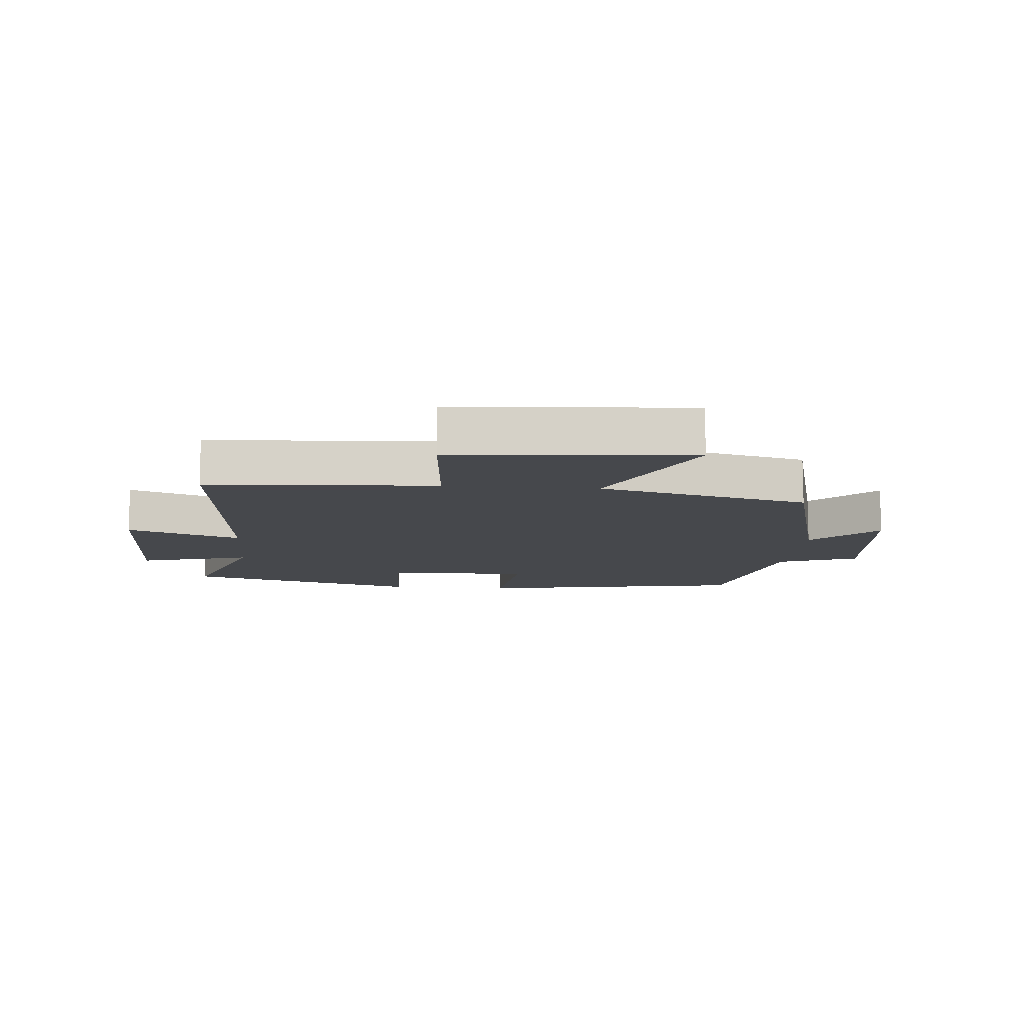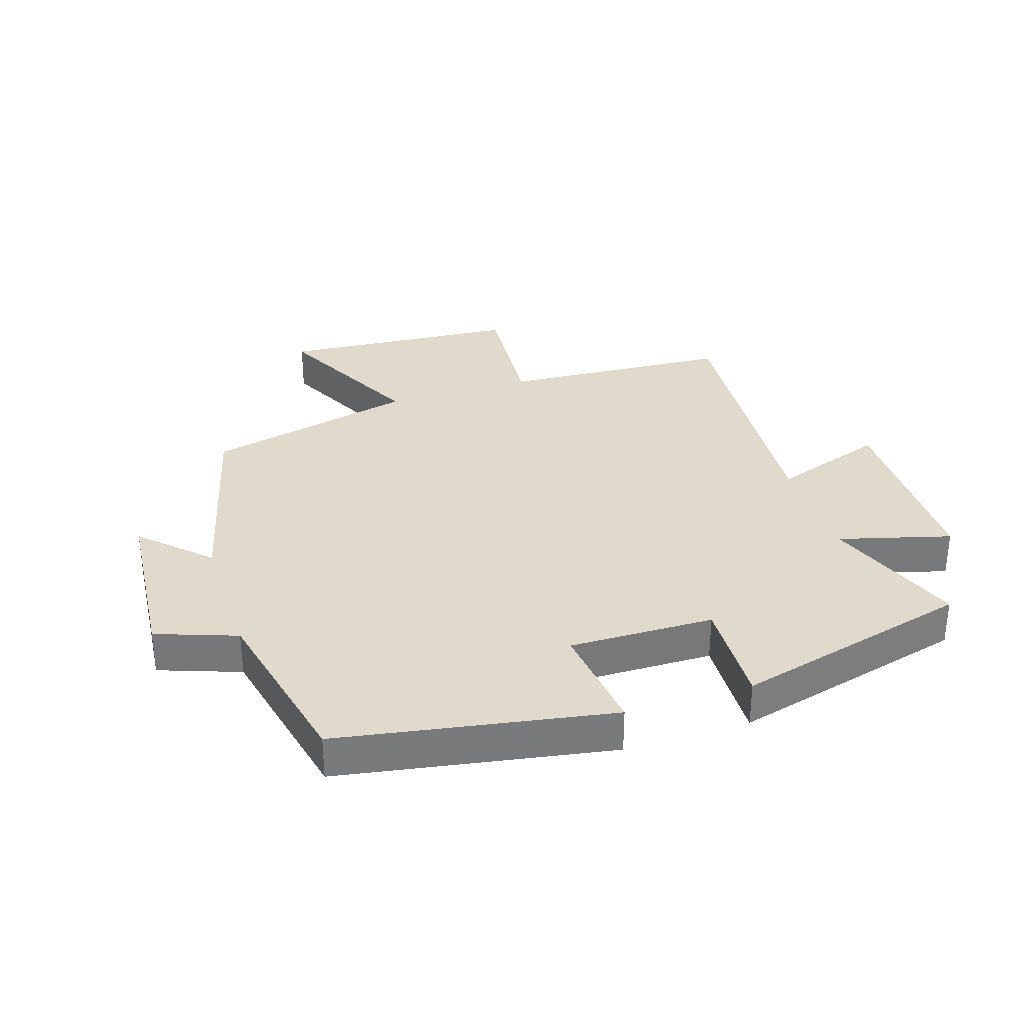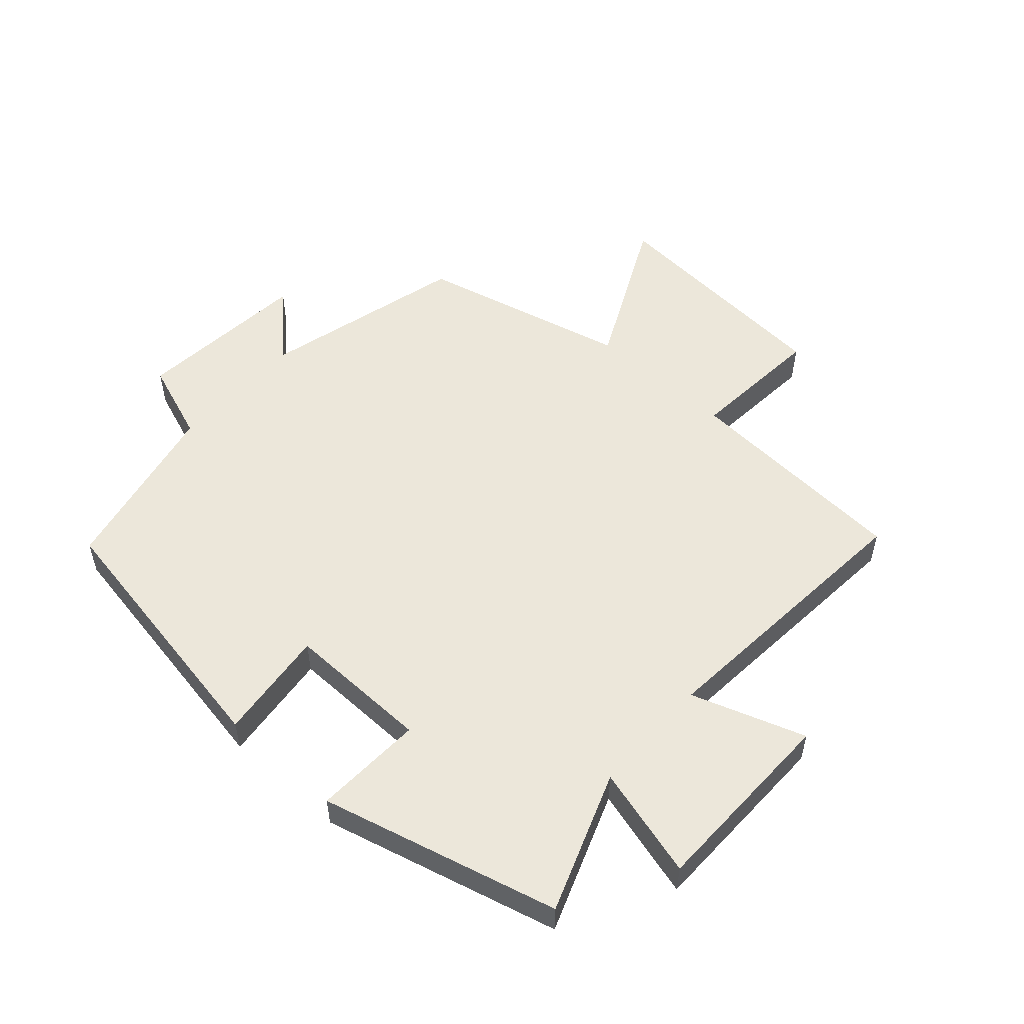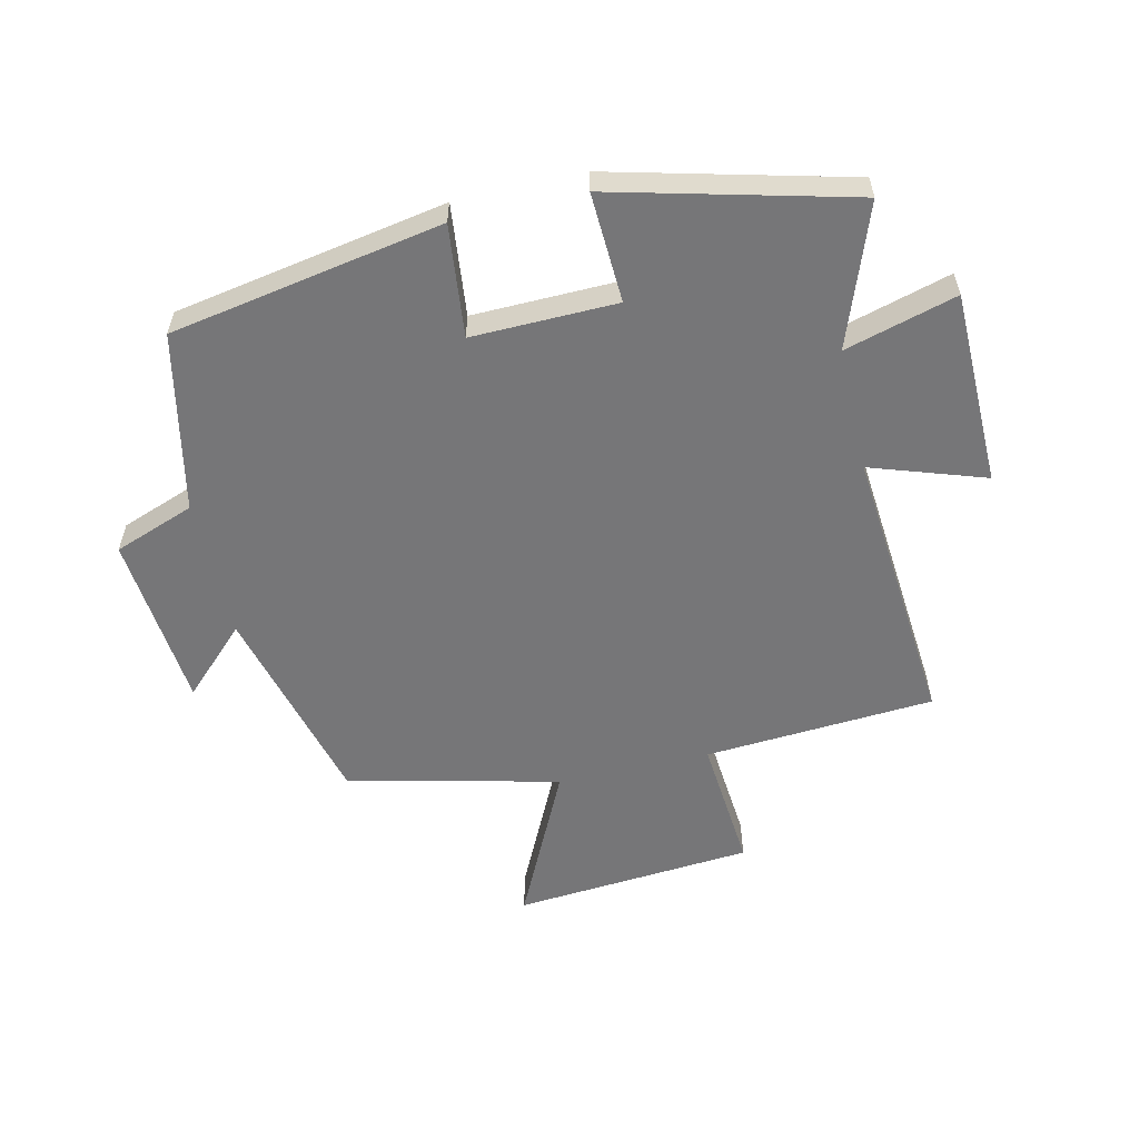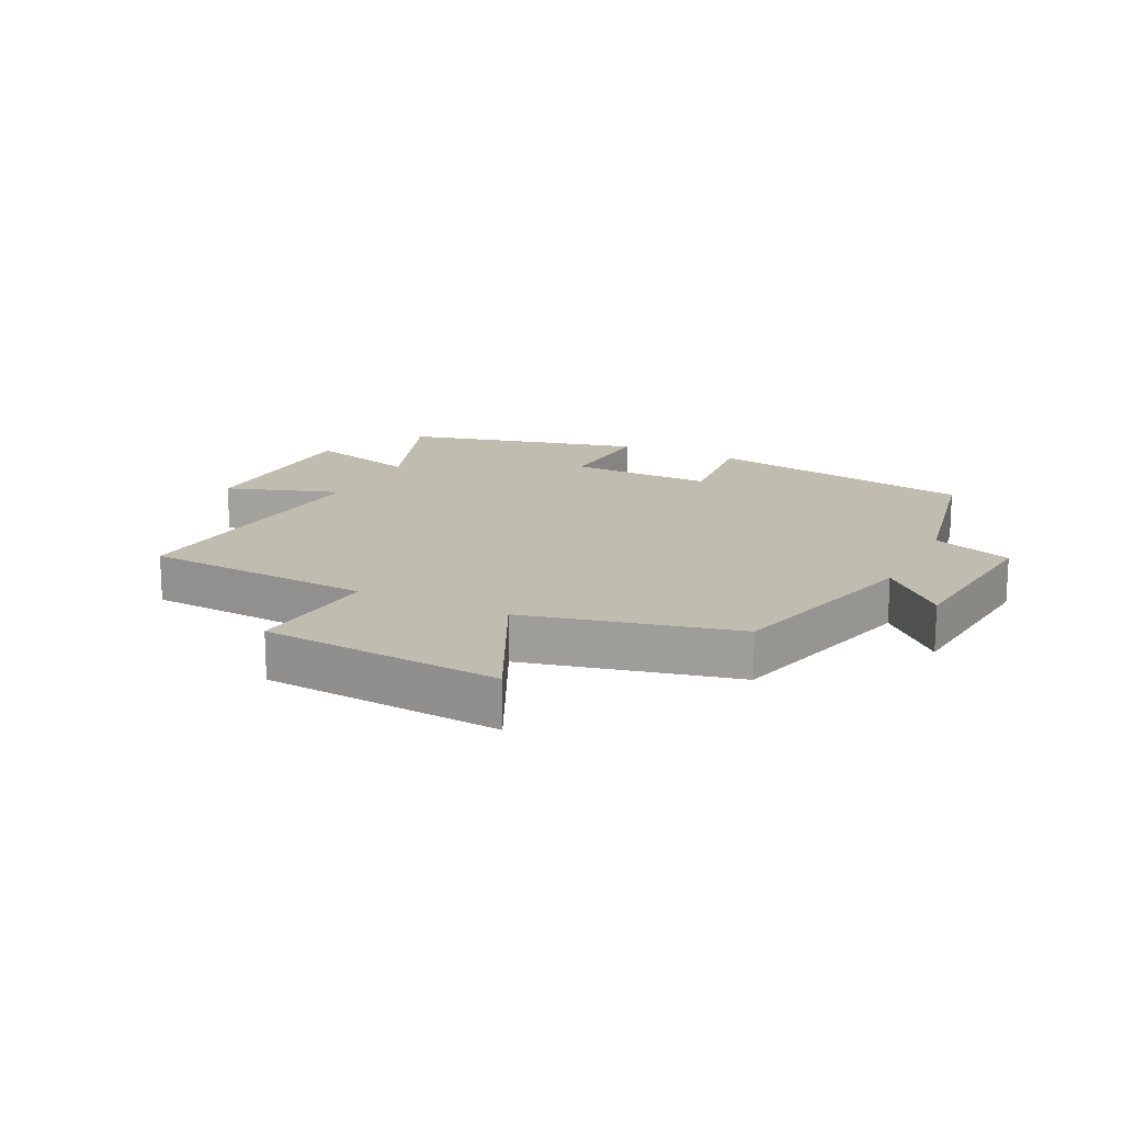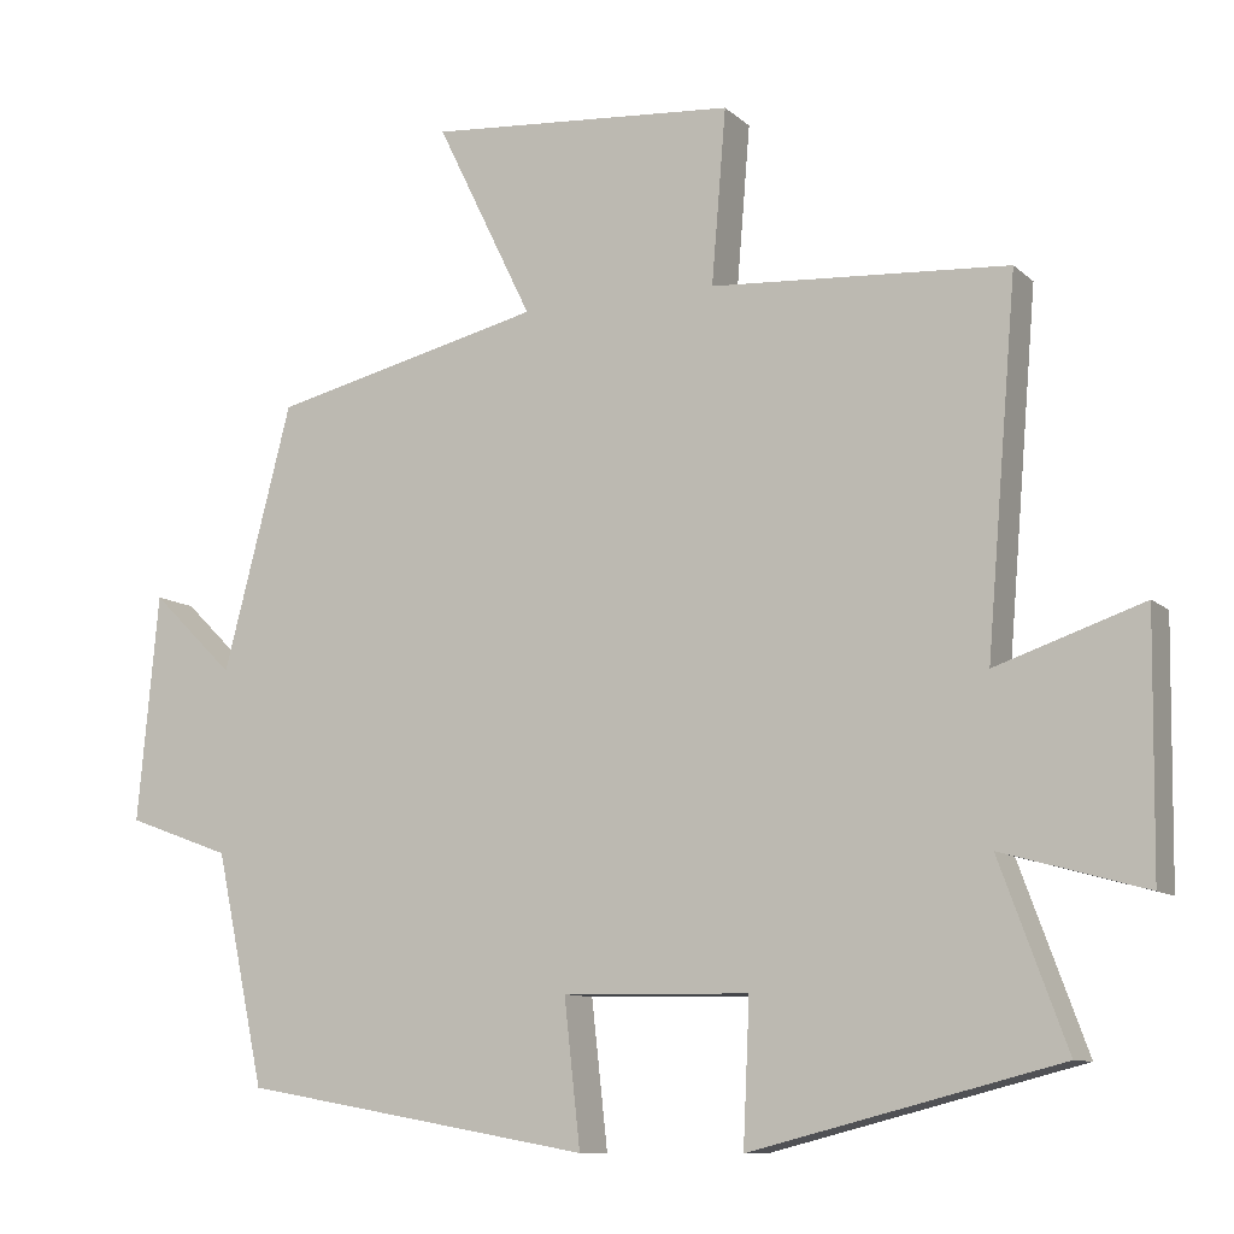
<metadata>
{"format":"obj","ext":"obj","renderer":"f3d","projection":"perspective","resolution":1024,"background":"white","views":[{"elev":-11.1,"azim":-5.0,"up":"+Y"},{"elev":32.5,"azim":161.9,"up":"+Y"},{"elev":53.4,"azim":-138.2,"up":"+Y"},{"elev":-56.9,"azim":-166.9,"up":"+Y"},{"elev":16.3,"azim":26.4,"up":"+Y"},{"elev":-10.0,"azim":-153.6,"up":"+Z"}]}
</metadata>
<code>
v -0.583 0.07 -0.402
v -0.5 0.07 -0.177
v -0.679 0.07 -0.227
v -0.683 0.07 0.085
v -0.5 0.07 0.023
v -0.538 0.07 0.476
v -0.169 0.07 0.5
v -0.187 0.07 0.716
v 0.197 0.07 0.746
v 0.077 0.07 0.5
v 0.415 0.07 0.419
v 0.5 0.07 0.091
v 0.603 0.07 0.192
v 0.629 0.07 -0.09
v 0.5 0.07 -0.137
v 0.439 0.07 -0.423
v 0.003 0.07 -0.5
v 0.023 0.07 -0.32
v -0.209 0.07 -0.324
v -0.201 0.07 -0.5
v -0.583 0 -0.402
v -0.5 0 -0.177
v -0.679 0 -0.227
v -0.683 0 0.085
v -0.5 0 0.023
v -0.538 0 0.476
v -0.169 0 0.5
v -0.187 0 0.716
v 0.197 0 0.746
v 0.077 0 0.5
v 0.415 0 0.419
v 0.5 0 0.091
v 0.603 0 0.192
v 0.629 0 -0.09
v 0.5 0 -0.137
v 0.439 0 -0.423
v 0.003 0 -0.5
v 0.023 0 -0.32
v -0.209 0 -0.324
v -0.201 0 -0.5
f 19 20 1 2
f 18 19 2
f 15 16 17 18
f 15 18 2
f 12 13 14 15
f 10 11 12 15
f 10 15 2
f 7 8 9 10
f 5 6 7 10
f 5 10 2 3
f 3 4 5
f 22 21 40 39
f 22 39 38
f 38 37 36 35
f 22 38 35
f 35 34 33 32
f 35 32 31 30
f 22 35 30
f 30 29 28 27
f 30 27 26 25
f 23 22 30 25
f 25 24 23
f 1 21 22 2
f 2 22 23 3
f 3 23 24 4
f 4 24 25 5
f 5 25 26 6
f 6 26 27 7
f 7 27 28 8
f 8 28 29 9
f 9 29 30 10
f 10 30 31 11
f 11 31 32 12
f 12 32 33 13
f 13 33 34 14
f 14 34 35 15
f 15 35 36 16
f 16 36 37 17
f 17 37 38 18
f 18 38 39 19
f 19 39 40 20
f 20 40 21 1

</code>
